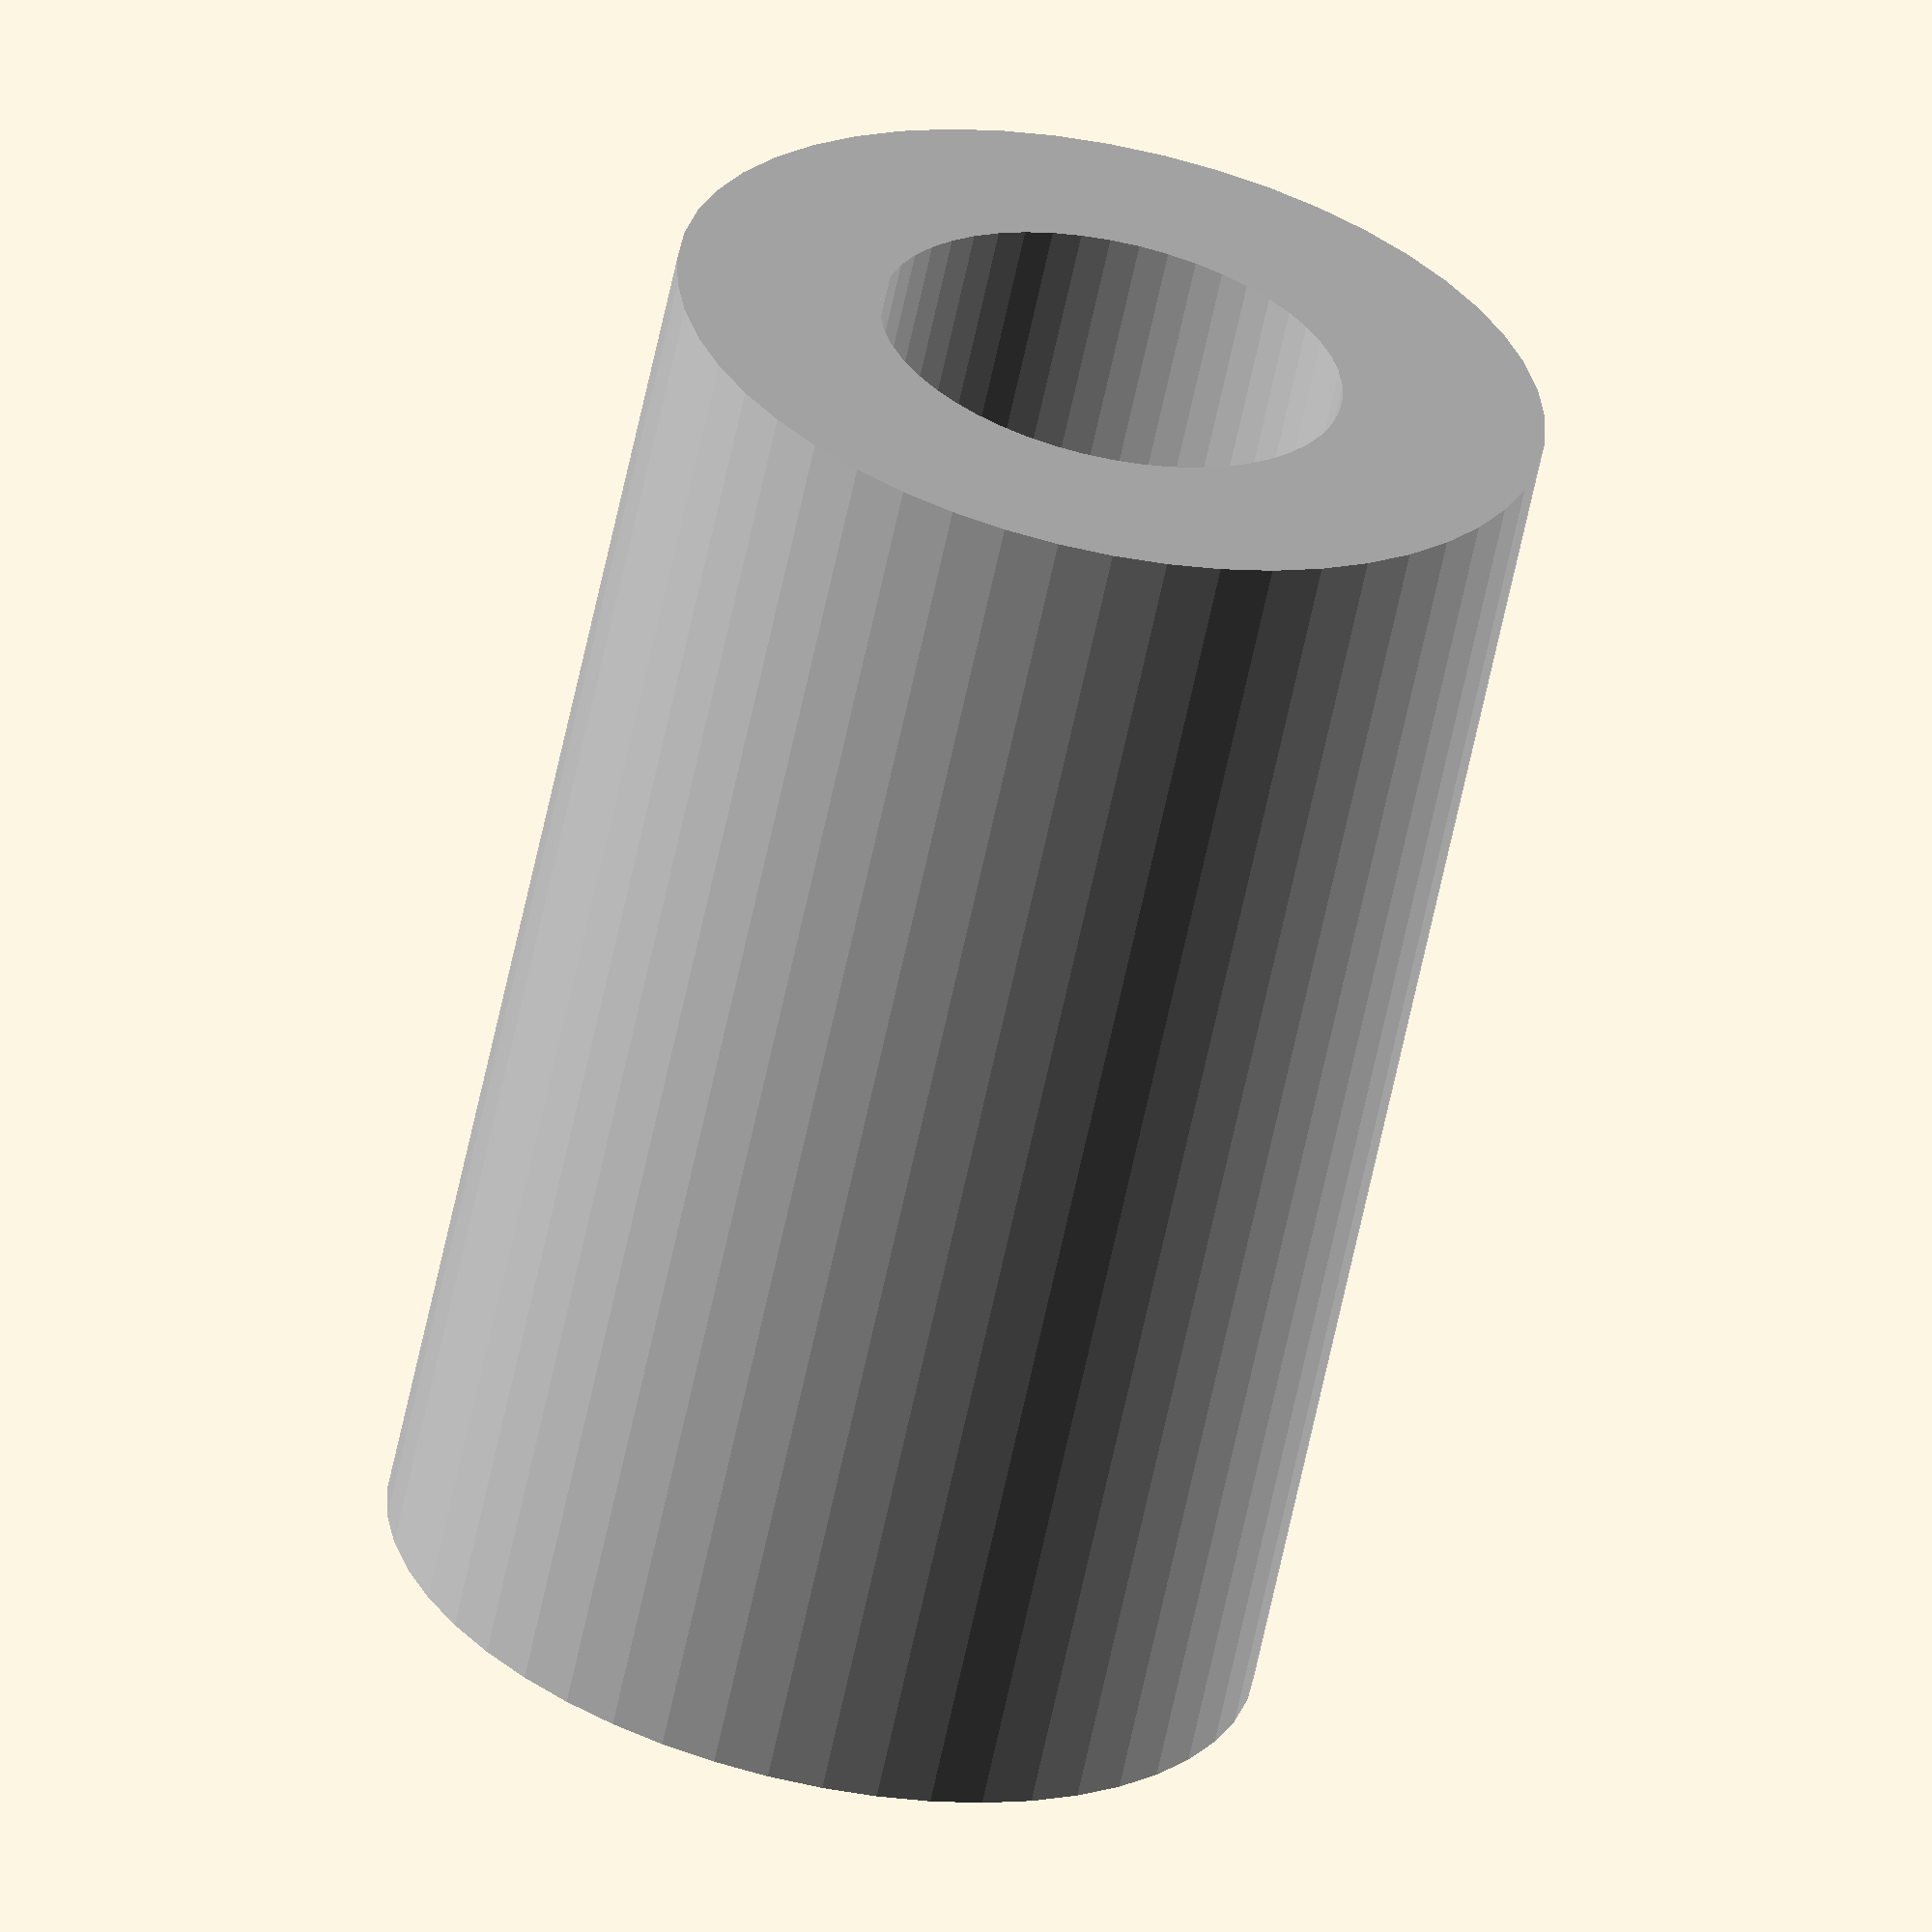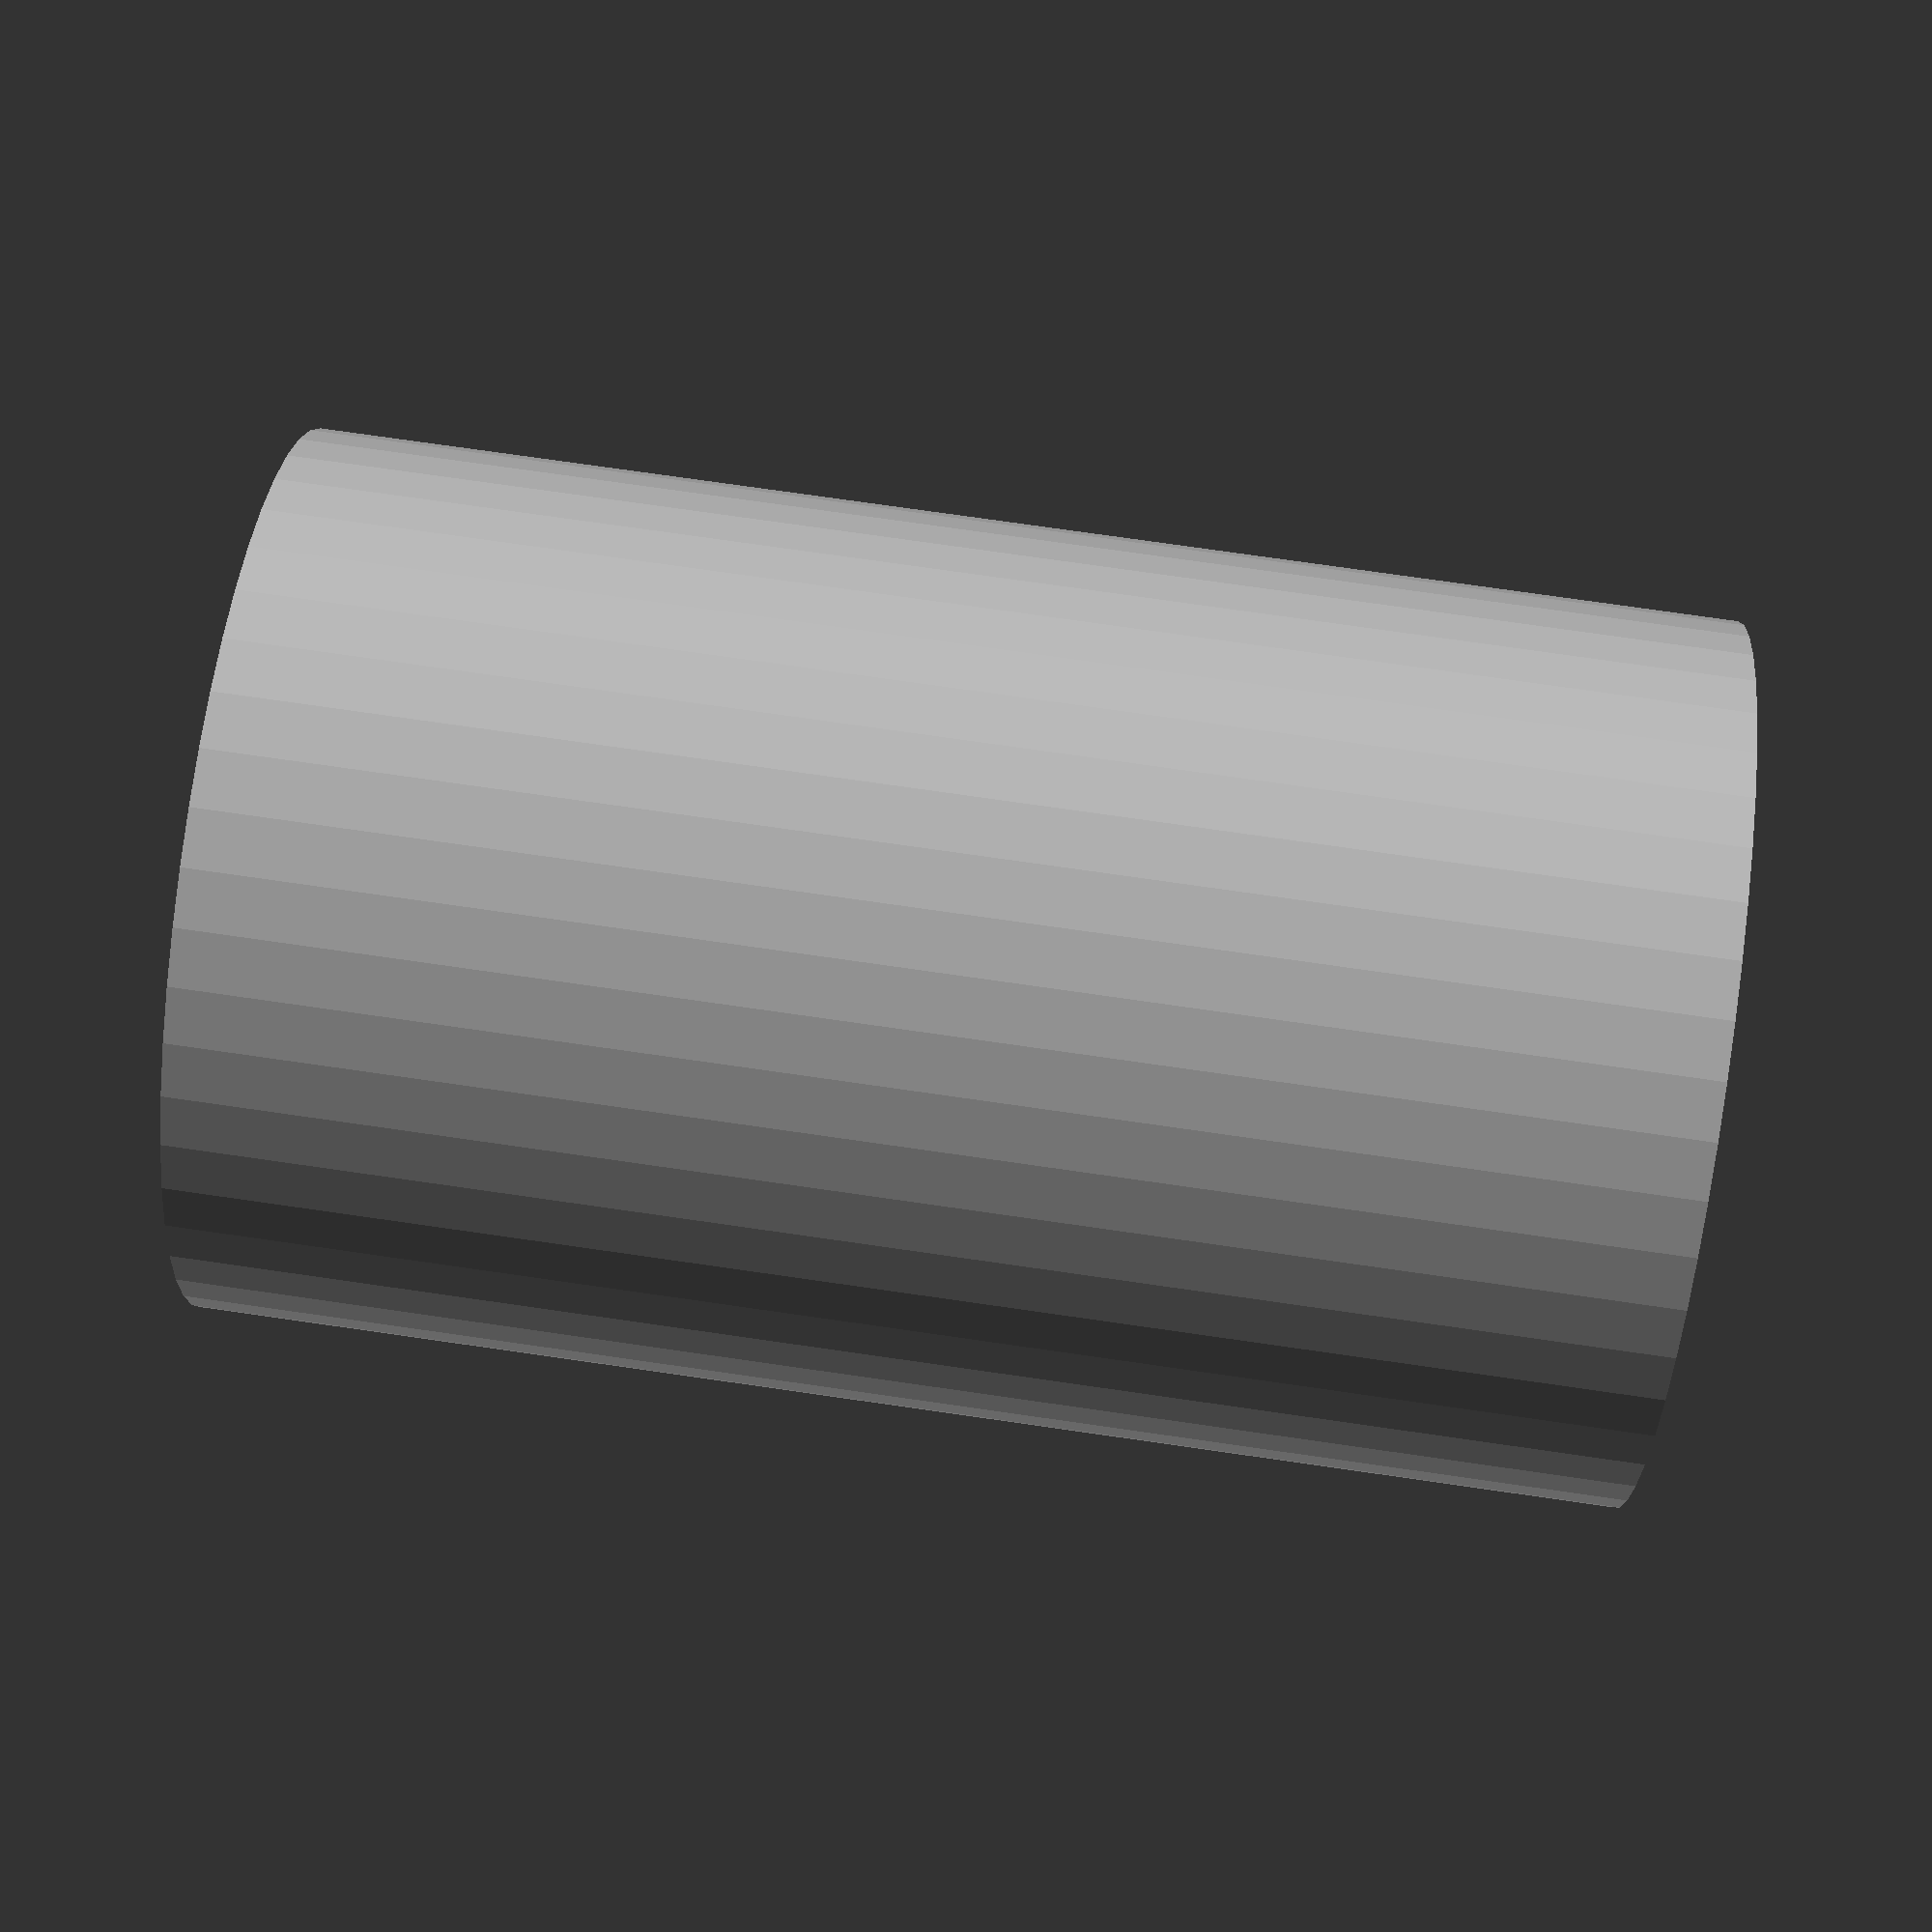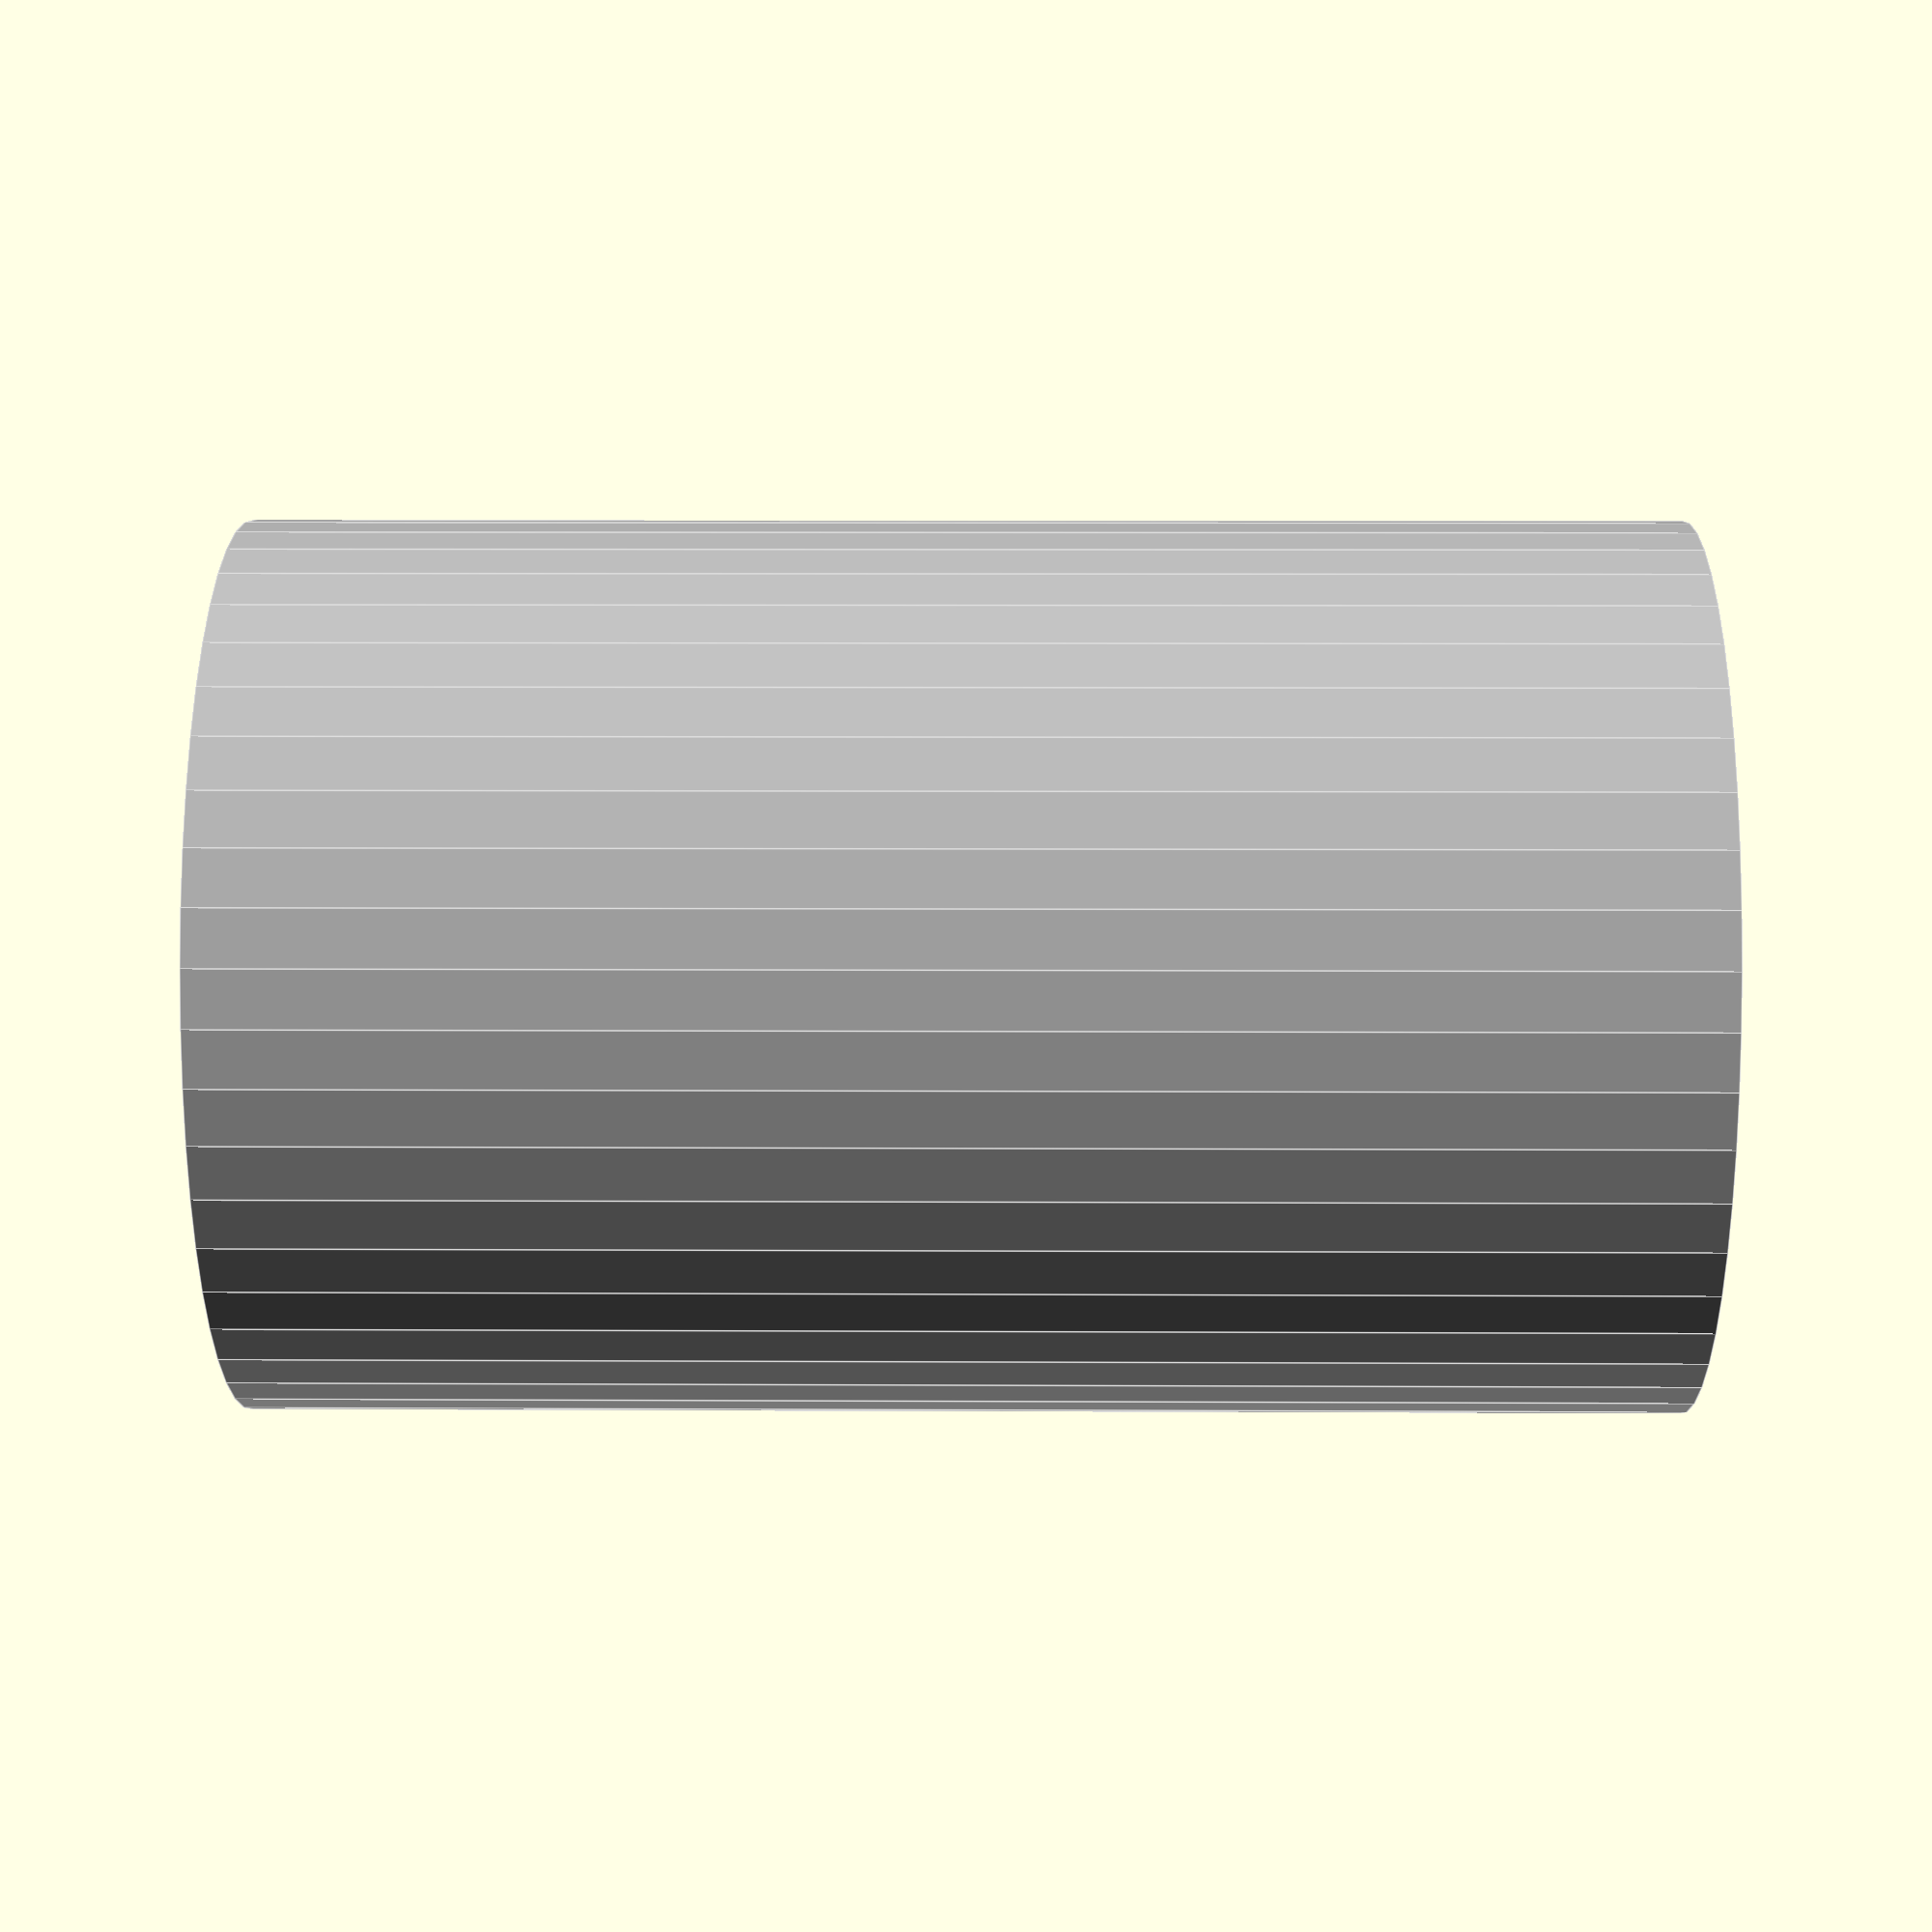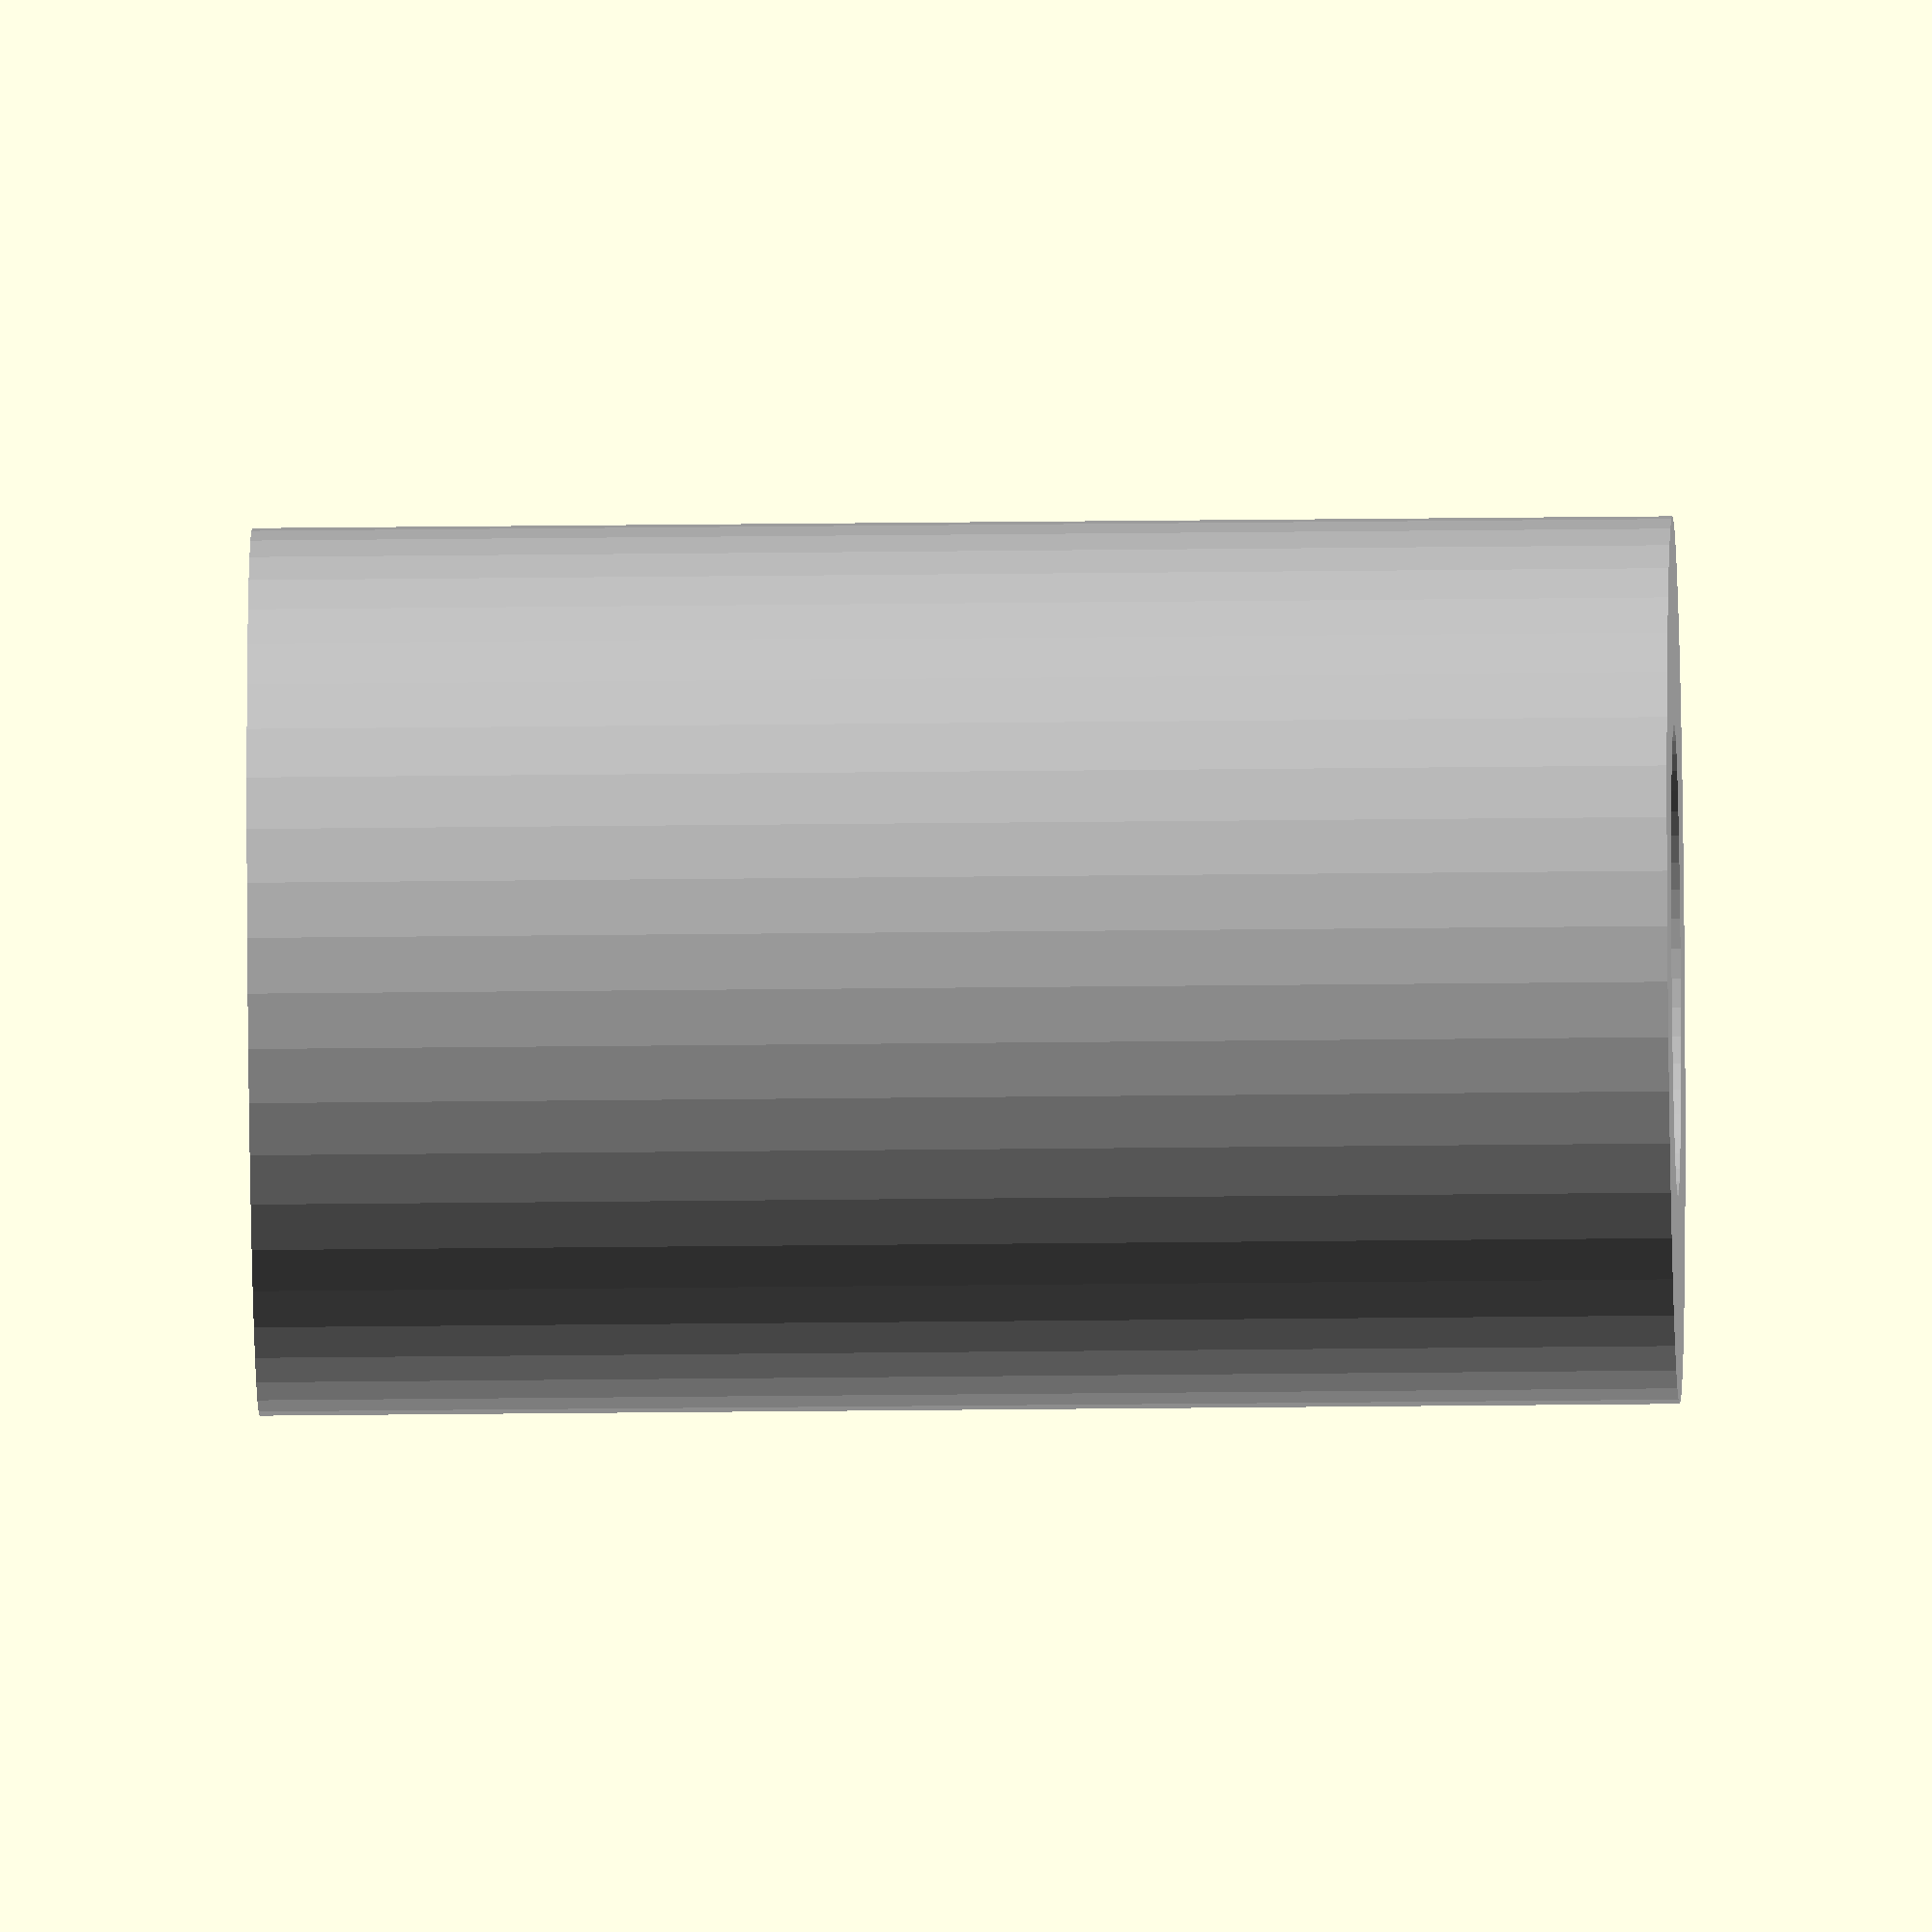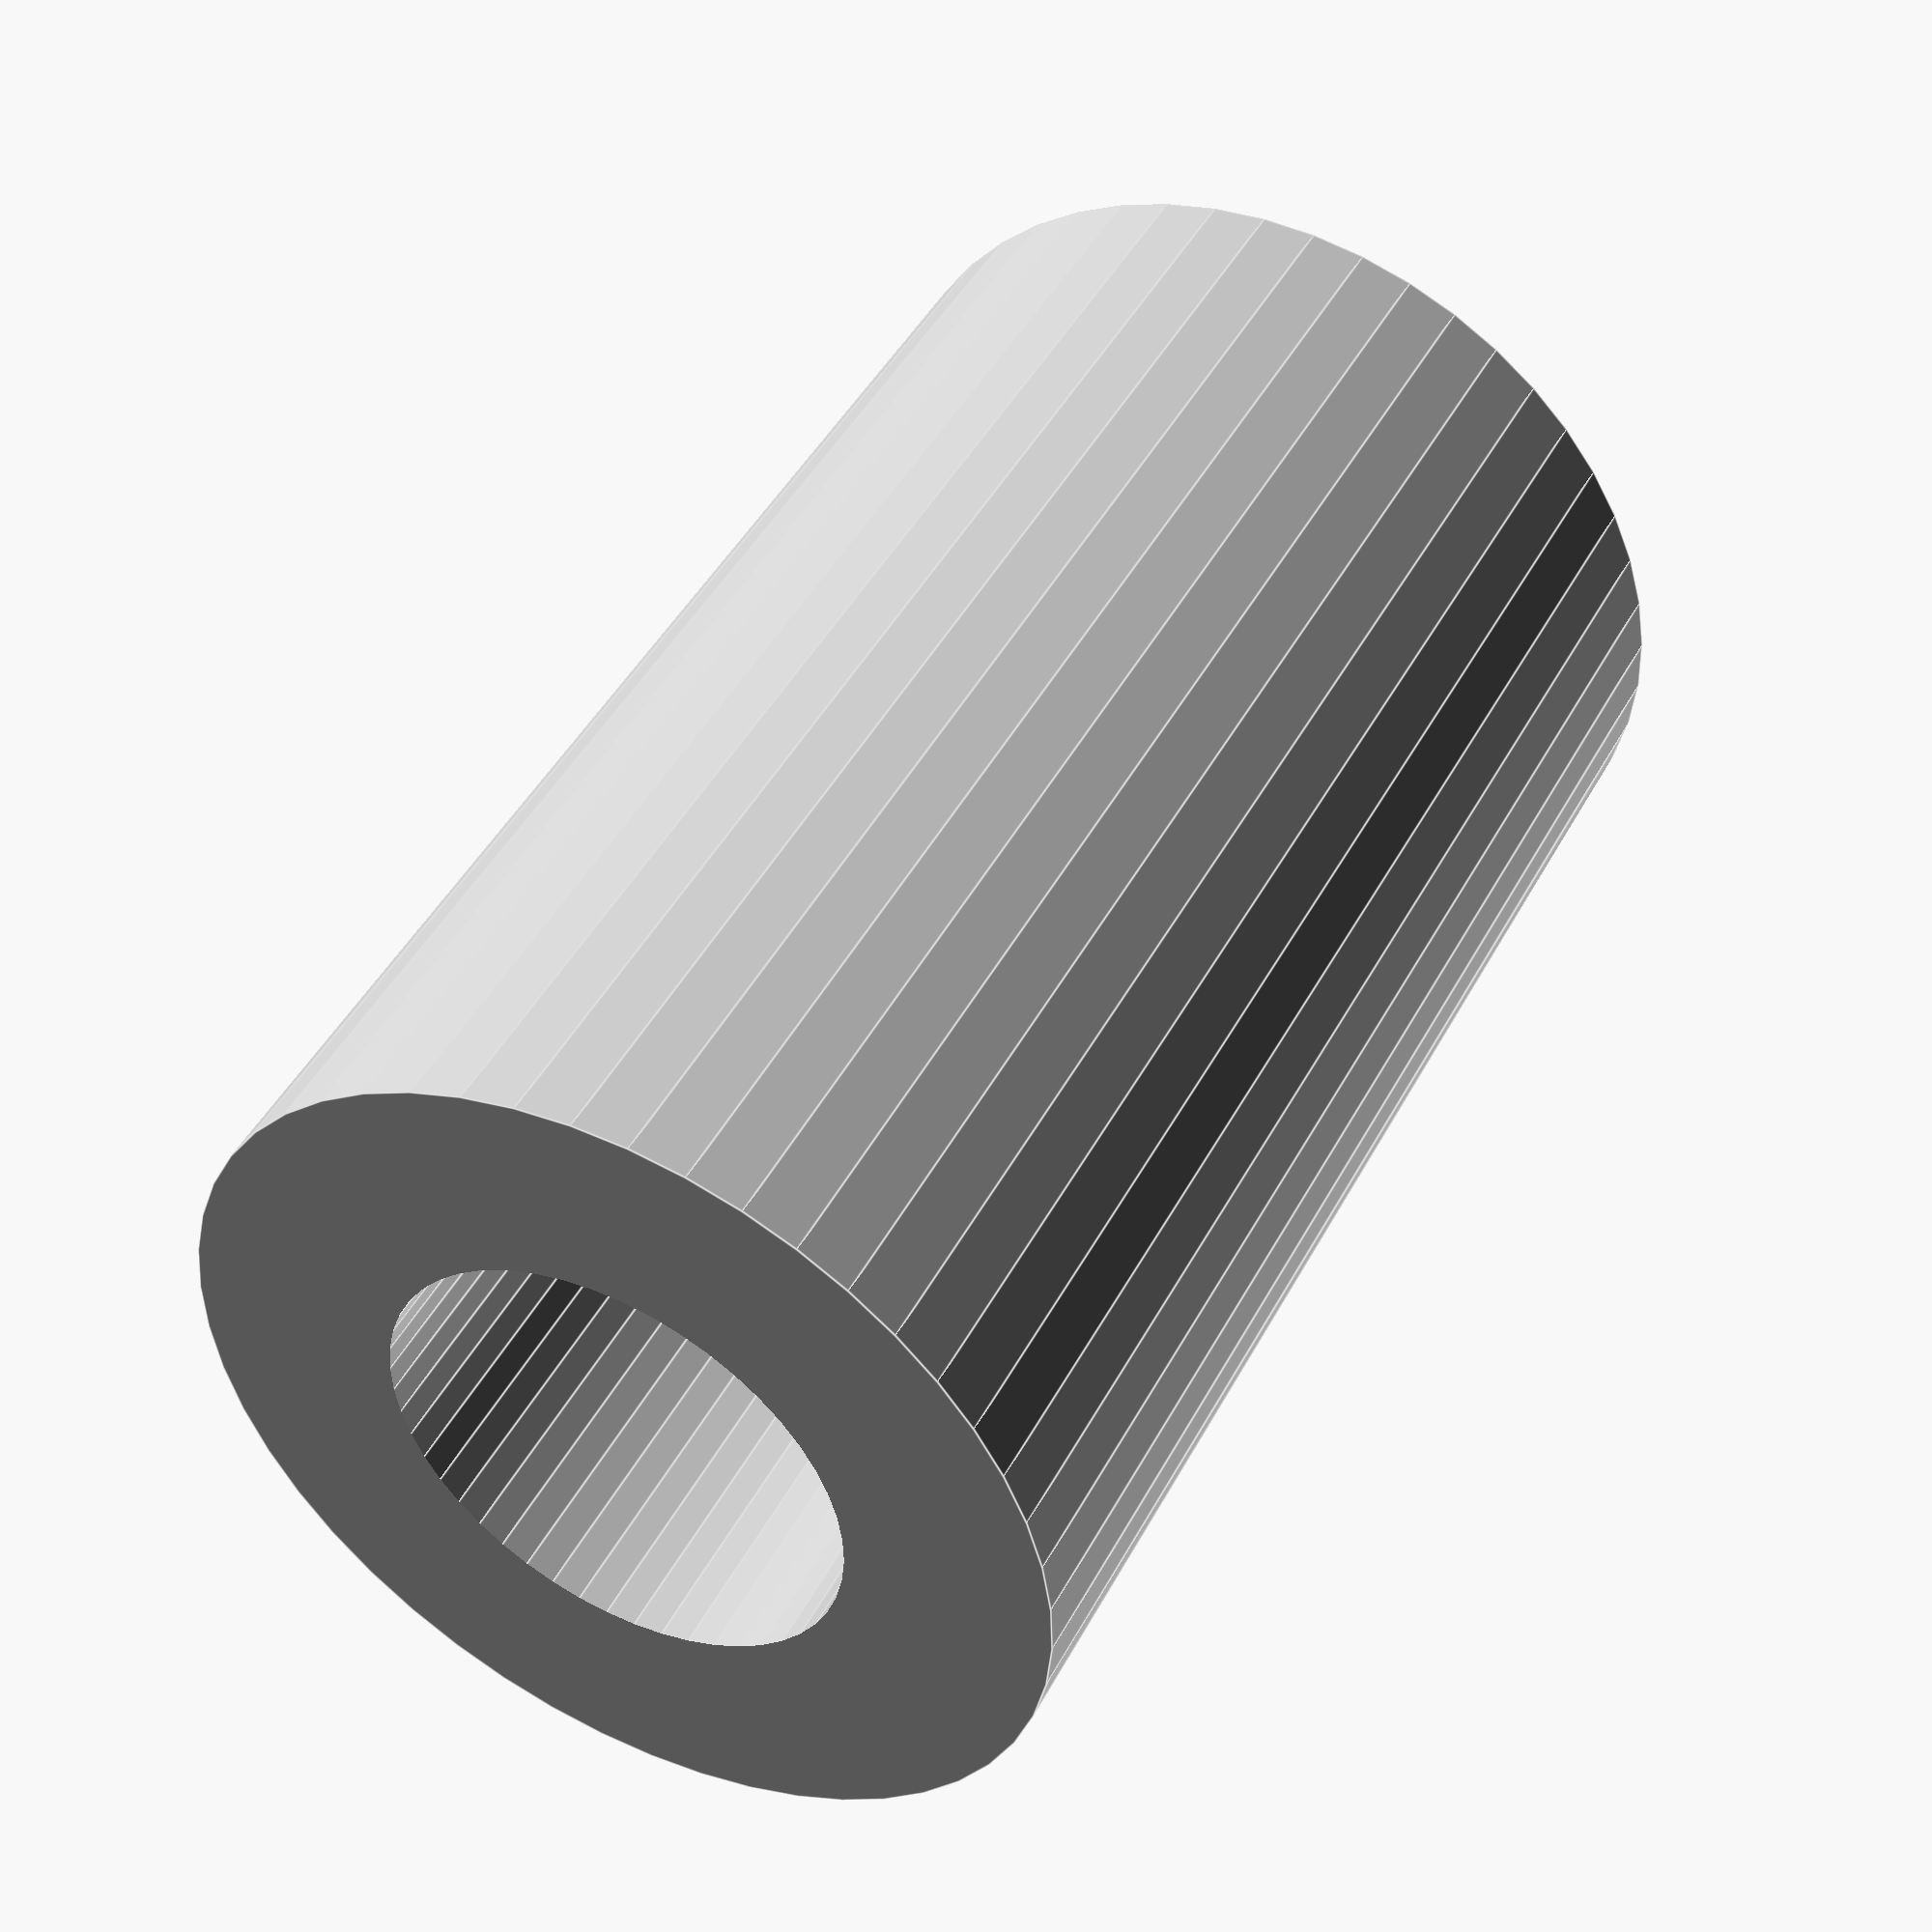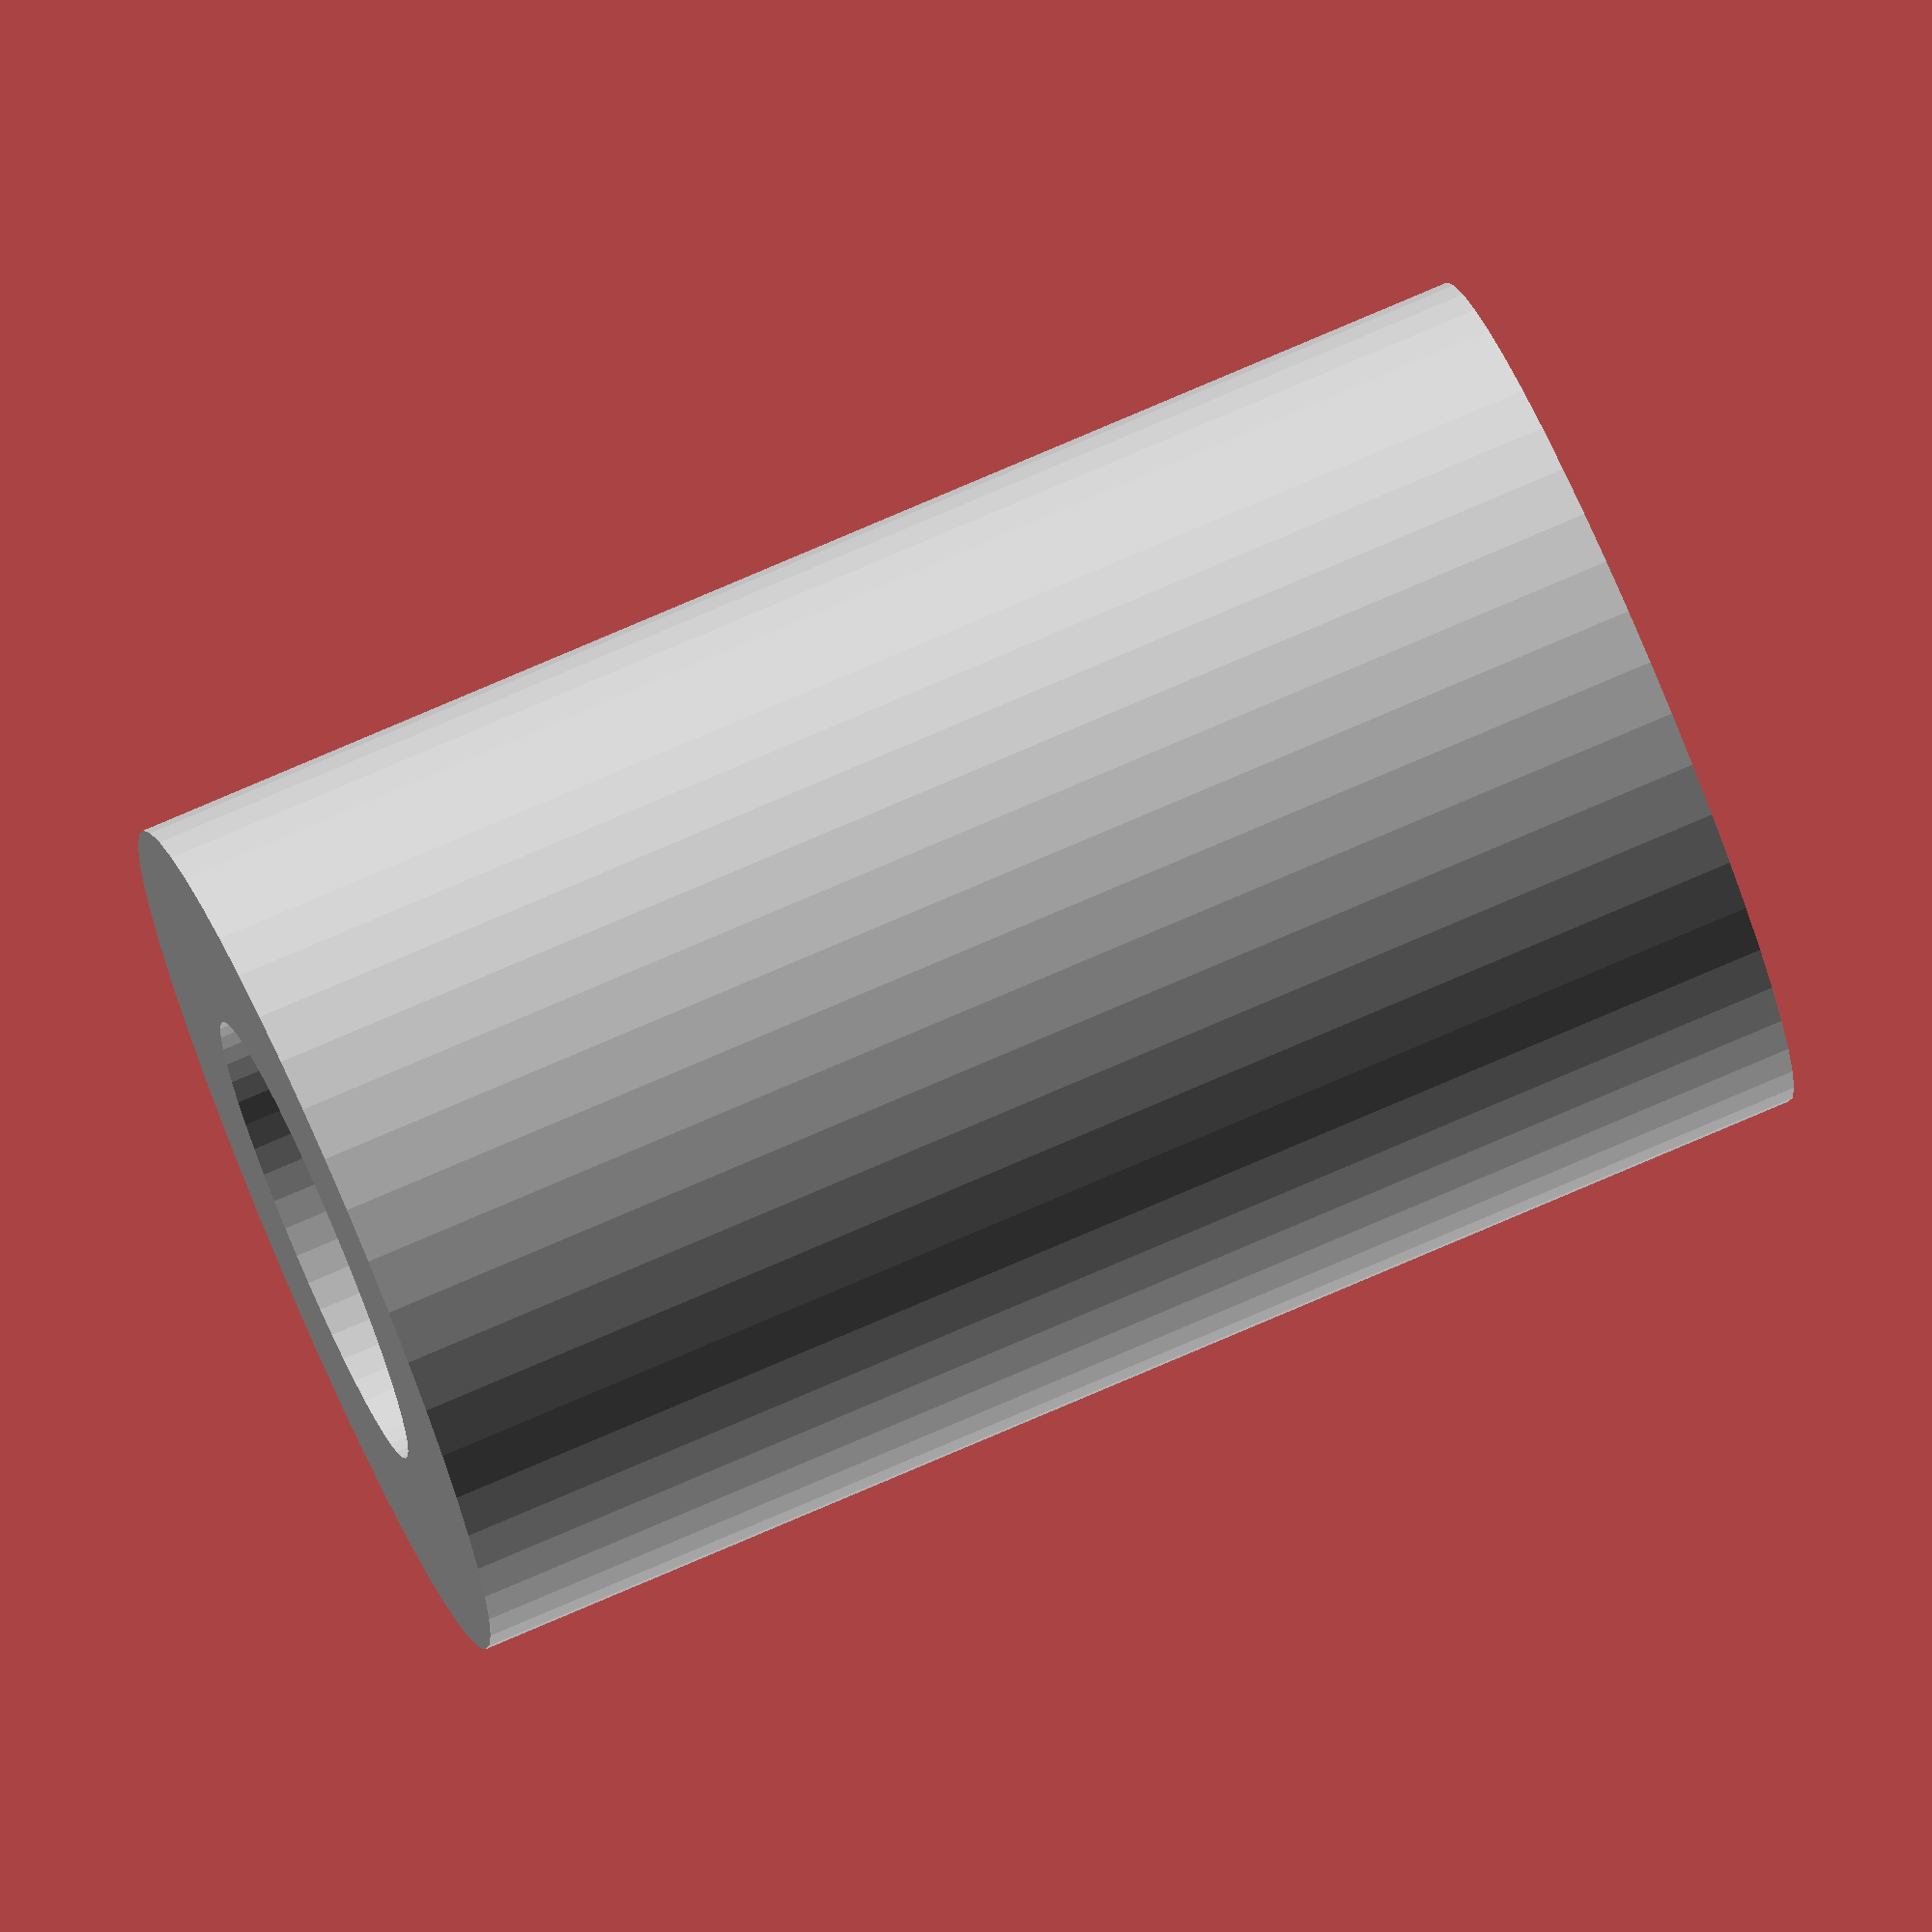
<openscad>
/*
 * Model of a LMXXUU linear bearing
 * 
 * 
 * This object is for display only. it is not printable
 * 
 * currently only has info to produce LM8UU bearings
 */

$fn=50;

LM8 = [8, 0, 15, -0.011, 24, 0, 17.5, 0, 14.3, 1.1];
LM8L = [8, 0, 16, 0, 46, 0, 33, 0, 15.2, 0];
LM10 = [10, 0, 19, 0, 29, 0, 22, 0, 18, 1.3];
LM10L = [10, 0, 19, 0, 46, 0, 33, 0, 15.2, 0];

function LM_rod_dia(type) 	= type == "LM8" ? LM8[0] : type == "LM10" ? LM10[0] : undef;
function LM_dia(type) 		= type == "LM8" ? LM8[2] : type == "LM10" ? LM10[2] : undef;
function LM_length(type) 	= type == "LM8" ? LM8[4] : type == "LM10" ? LM10[4] : undef;

module LM(size)
{
	echo(str("Item: ",size,"UU bushing"));
	
	if (size == "LM8")
		_LM(LM8);
	if (size == "LM8L")
		_LM(LM8L);
	if (size == "LM10")
		_LM(LM10);
	if (size == "LM10L")
		_LM(LM10L);
}

module _LM(dims)
{
	dr = dims[0];
	tolerancedr = dims[1];
	D = dims[2];
	toleranceD = dims[3];
	L = dims[4];
	toleranceL = dims[5];
	B = dims[6];
	toleranceB = dims[7];
	D1 = dims[8];
	W = dims[9];
	
	color("Silver")
	{
		difference()
		{
			cylinder(d=D, h=L, center=true);
			cylinder(d=dr, h=L+1, center=true);
		}
	}
}

//uncomment to display
LM("LM8");


</openscad>
<views>
elev=62.4 azim=327.8 roll=168.2 proj=o view=wireframe
elev=282.5 azim=134.0 roll=278.1 proj=p view=solid
elev=172.7 azim=166.0 roll=89.2 proj=p view=edges
elev=23.7 azim=304.7 roll=271.2 proj=o view=wireframe
elev=314.6 azim=27.2 roll=206.8 proj=p view=edges
elev=103.7 azim=158.5 roll=293.4 proj=o view=wireframe
</views>
